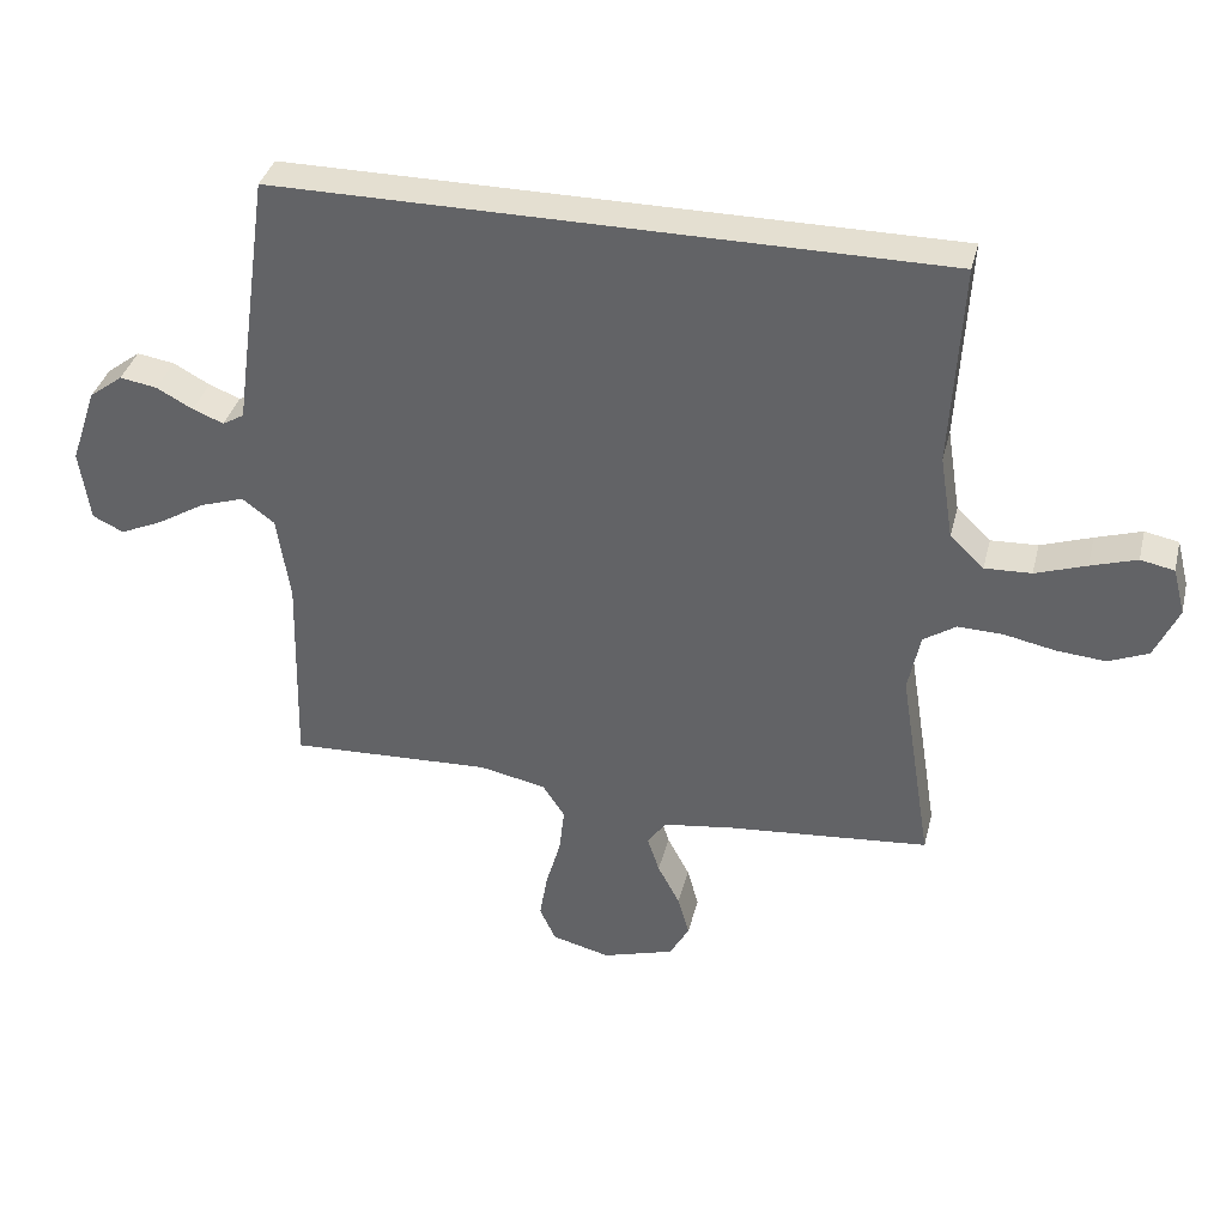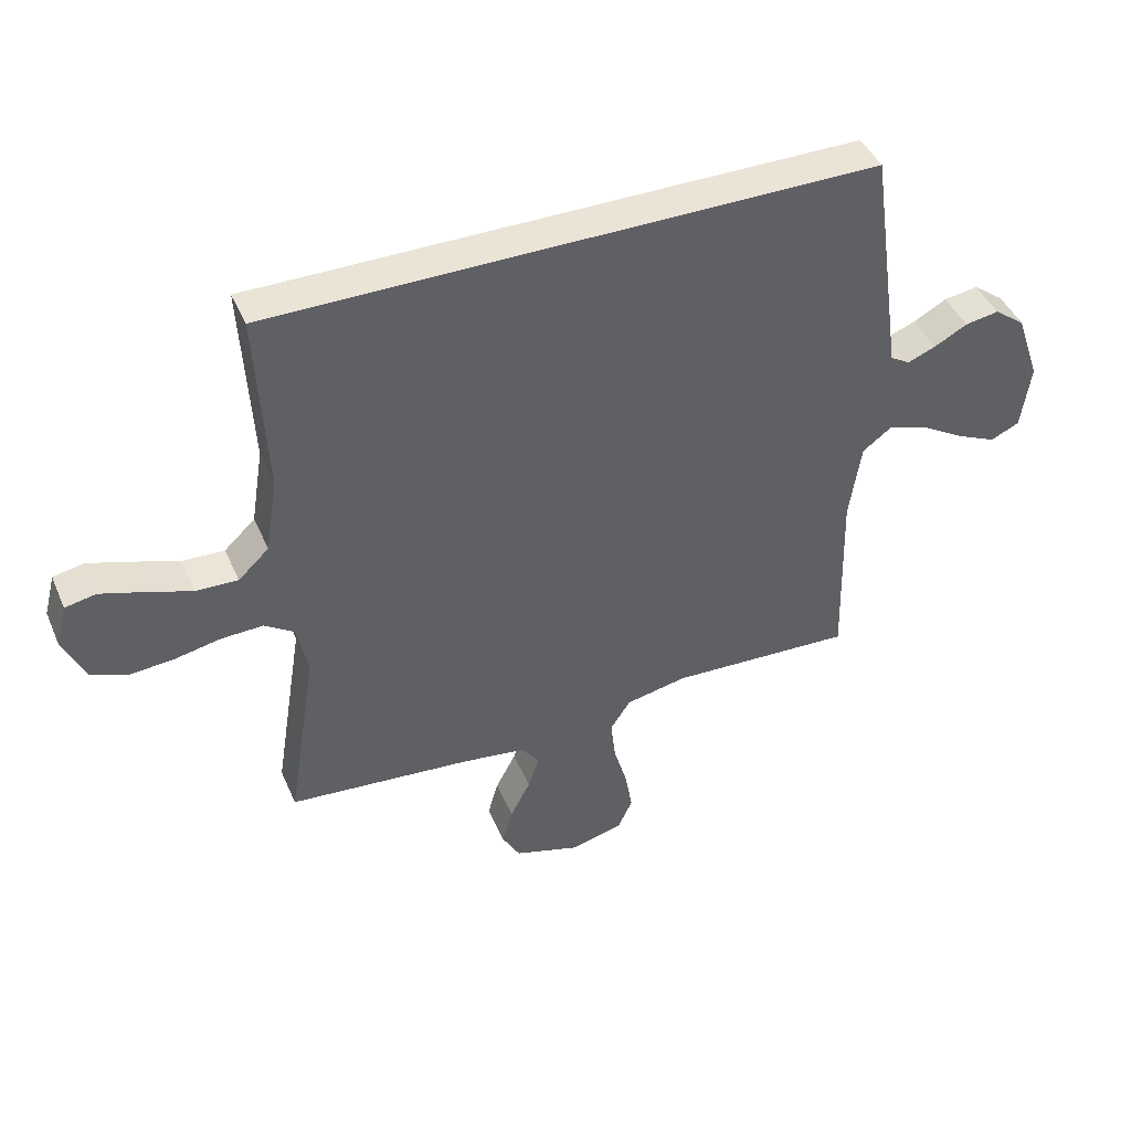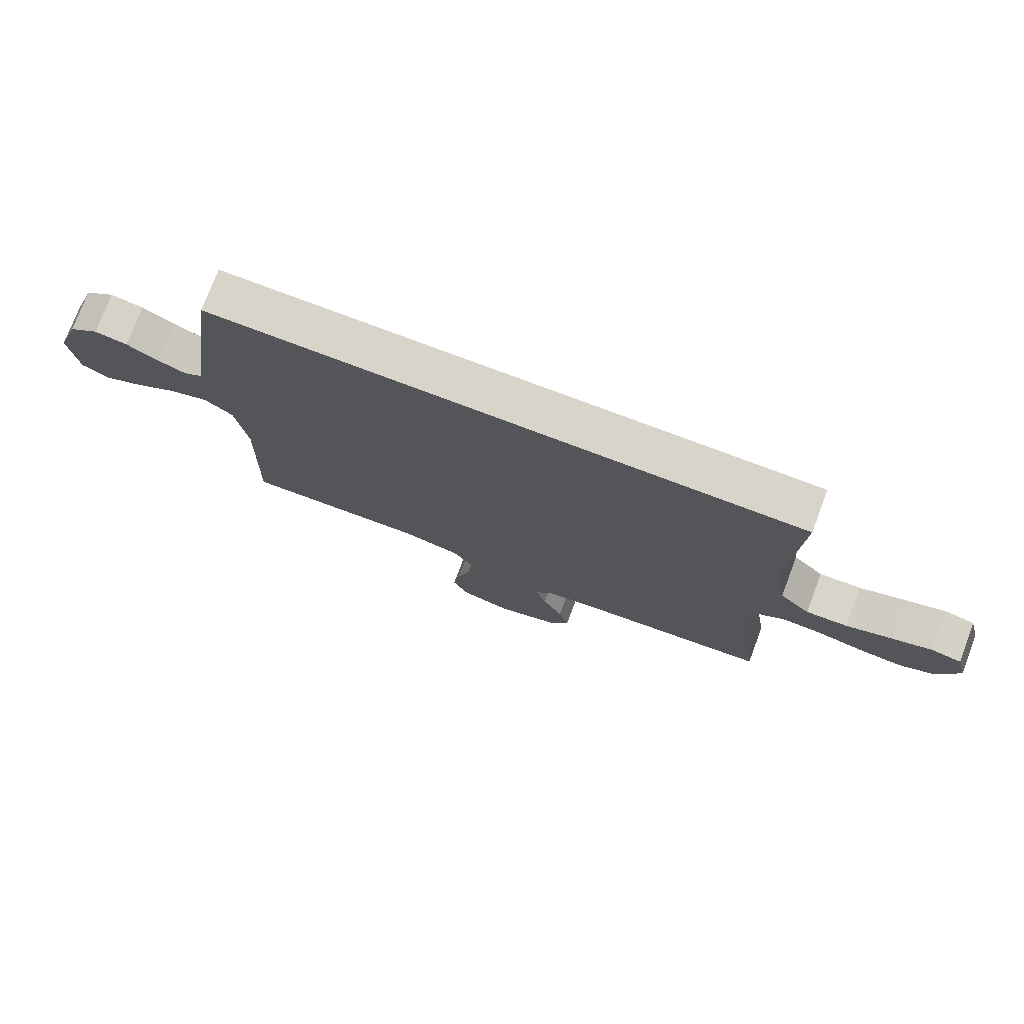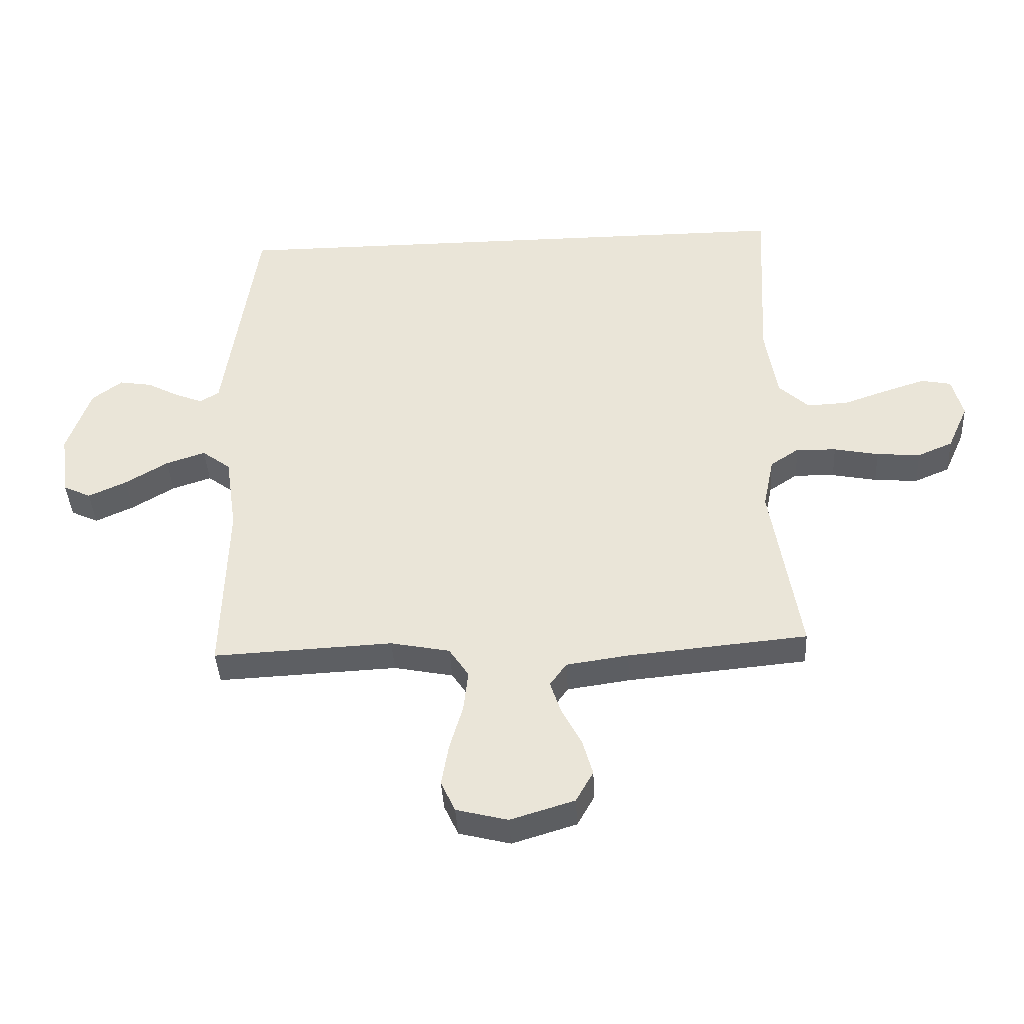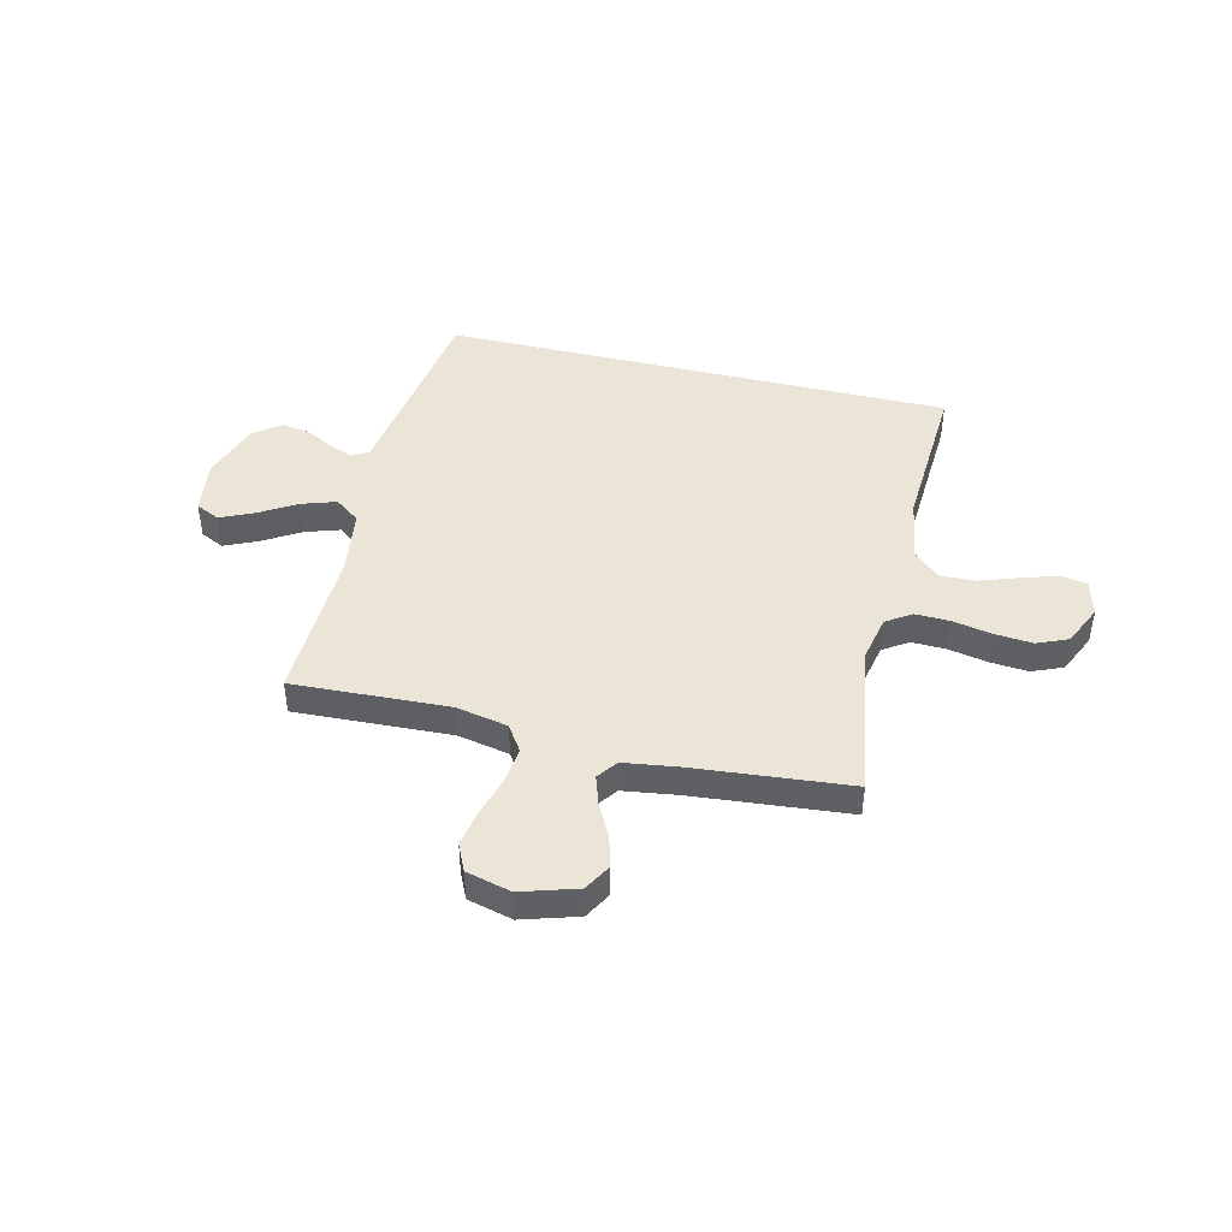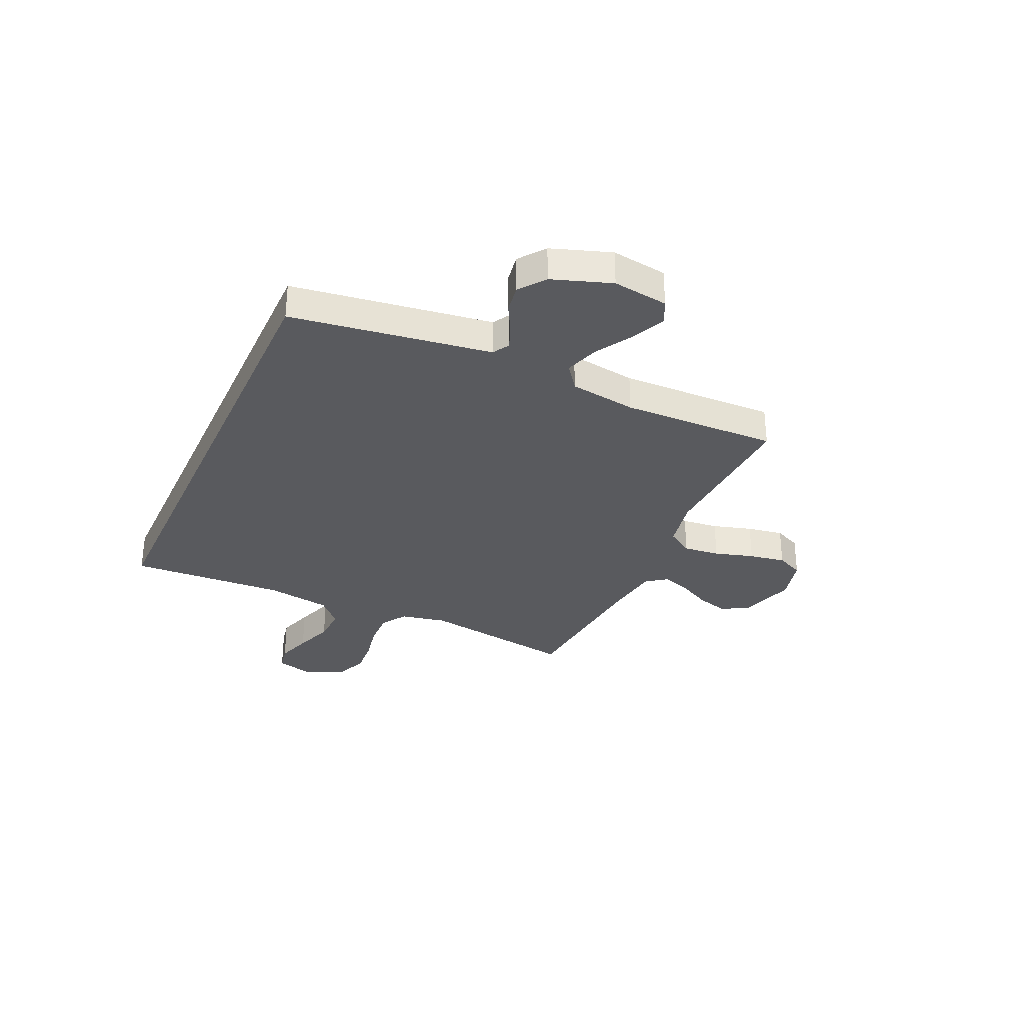
<metadata>
{"format":"obj","ext":"obj","renderer":"f3d","projection":"perspective","resolution":1024,"background":"white","views":[{"elev":36.8,"azim":-166.2,"up":"+Z"},{"elev":43.9,"azim":-22.5,"up":"+Z"},{"elev":75.4,"azim":-159.2,"up":"+Z"},{"elev":-40.5,"azim":-176.9,"up":"+Z"},{"elev":44.3,"azim":-166.4,"up":"+Y"},{"elev":-31.8,"azim":65.6,"up":"+Y"}]}
</metadata>
<code>
v -0.493 0.07 0.5
v 0.49 0.07 0.5
v 0.533 0.07 0.2
v 0.545 0.07 0.115
v 0.577 0.07 0.096
v 0.623 0.07 0.114
v 0.677 0.07 0.143
v 0.732 0.07 0.152
v 0.782 0.07 0.114
v 0.821 0.07 0
v 0.806 0.07 -0.107
v 0.76 0.07 -0.129
v 0.696 0.07 -0.1
v 0.625 0.07 -0.057
v 0.559 0.07 -0.035
v 0.511 0.07 -0.071
v 0.492 0.07 -0.2
v 0.5 0.07 -0.5
v 0.2 0.07 -0.486
v 0.101 0.07 -0.506
v 0.068 0.07 -0.556
v 0.076 0.07 -0.626
v 0.098 0.07 -0.702
v 0.11 0.07 -0.772
v 0.086 0.07 -0.824
v 0 0.07 -0.846
v -0.107 0.07 -0.813
v -0.136 0.07 -0.761
v -0.119 0.07 -0.7
v -0.086 0.07 -0.637
v -0.068 0.07 -0.582
v -0.096 0.07 -0.543
v -0.2 0.07 -0.528
v -0.5 0.07 -0.5
v -0.452 0.07 -0.2
v -0.47 0.07 -0.112
v -0.518 0.07 -0.08
v -0.585 0.07 -0.082
v -0.66 0.07 -0.097
v -0.733 0.07 -0.103
v -0.792 0.07 -0.078
v -0.827 0.07 0
v -0.809 0.07 0.069
v -0.759 0.07 0.079
v -0.691 0.07 0.057
v -0.616 0.07 0.031
v -0.547 0.07 0.028
v -0.497 0.07 0.075
v -0.477 0.07 0.2
v -0.493 0 0.5
v 0.49 0 0.5
v 0.533 0 0.2
v 0.545 0 0.115
v 0.577 0 0.096
v 0.623 0 0.114
v 0.677 0 0.143
v 0.732 0 0.152
v 0.782 0 0.114
v 0.821 0 0
v 0.806 0 -0.107
v 0.76 0 -0.129
v 0.696 0 -0.1
v 0.625 0 -0.057
v 0.559 0 -0.035
v 0.511 0 -0.071
v 0.492 0 -0.2
v 0.5 0 -0.5
v 0.2 0 -0.486
v 0.101 0 -0.506
v 0.068 0 -0.556
v 0.076 0 -0.626
v 0.098 0 -0.702
v 0.11 0 -0.772
v 0.086 0 -0.824
v 0 0 -0.846
v -0.107 0 -0.813
v -0.136 0 -0.761
v -0.119 0 -0.7
v -0.086 0 -0.637
v -0.068 0 -0.582
v -0.096 0 -0.543
v -0.2 0 -0.528
v -0.5 0 -0.5
v -0.452 0 -0.2
v -0.47 0 -0.112
v -0.518 0 -0.08
v -0.585 0 -0.082
v -0.66 0 -0.097
v -0.733 0 -0.103
v -0.792 0 -0.078
v -0.827 0 0
v -0.809 0 0.069
v -0.759 0 0.079
v -0.691 0 0.057
v -0.616 0 0.031
v -0.547 0 0.028
v -0.497 0 0.075
v -0.477 0 0.2
f 44 45 46
f 43 44 46
f 42 43 46
f 41 42 46
f 40 41 46
f 39 40 46
f 38 39 46
f 37 38 46 47
f 36 37 47 48
f 33 34 35
f 36 48 49
f 35 36 49
f 33 35 49
f 32 33 49
f 28 29 30
f 27 28 30
f 26 27 30
f 25 26 30
f 24 25 30
f 23 24 30
f 22 23 30
f 21 22 30 31
f 1 2 3
f 49 1 3
f 32 49 3
f 31 32 3
f 21 31 3
f 20 21 3
f 12 13 14
f 11 12 14
f 10 11 14
f 9 10 14
f 8 9 14
f 7 8 14
f 6 7 14
f 5 6 14 15
f 4 5 15 16
f 3 4 16
f 20 3 16
f 19 20 16
f 19 16 17
f 17 18 19
f 95 94 93
f 95 93 92
f 95 92 91
f 95 91 90
f 95 90 89
f 95 89 88
f 95 88 87
f 96 95 87 86
f 97 96 86 85
f 84 83 82
f 98 97 85
f 98 85 84
f 98 84 82
f 98 82 81
f 79 78 77
f 79 77 76
f 79 76 75
f 79 75 74
f 79 74 73
f 79 73 72
f 79 72 71
f 80 79 71 70
f 52 51 50
f 52 50 98
f 52 98 81
f 52 81 80
f 52 80 70
f 52 70 69
f 63 62 61
f 63 61 60
f 63 60 59
f 63 59 58
f 63 58 57
f 63 57 56
f 63 56 55
f 64 63 55 54
f 65 64 54 53
f 65 53 52
f 65 52 69
f 65 69 68
f 66 65 68
f 68 67 66
f 1 50 51 2
f 2 51 52 3
f 3 52 53 4
f 4 53 54 5
f 5 54 55 6
f 6 55 56 7
f 7 56 57 8
f 8 57 58 9
f 9 58 59 10
f 10 59 60 11
f 11 60 61 12
f 12 61 62 13
f 13 62 63 14
f 14 63 64 15
f 15 64 65 16
f 16 65 66 17
f 17 66 67 18
f 18 67 68 19
f 19 68 69 20
f 20 69 70 21
f 21 70 71 22
f 22 71 72 23
f 23 72 73 24
f 24 73 74 25
f 25 74 75 26
f 26 75 76 27
f 27 76 77 28
f 28 77 78 29
f 29 78 79 30
f 30 79 80 31
f 31 80 81 32
f 32 81 82 33
f 33 82 83 34
f 34 83 84 35
f 35 84 85 36
f 36 85 86 37
f 37 86 87 38
f 38 87 88 39
f 39 88 89 40
f 40 89 90 41
f 41 90 91 42
f 42 91 92 43
f 43 92 93 44
f 44 93 94 45
f 45 94 95 46
f 46 95 96 47
f 47 96 97 48
f 48 97 98 49
f 49 98 50 1

</code>
